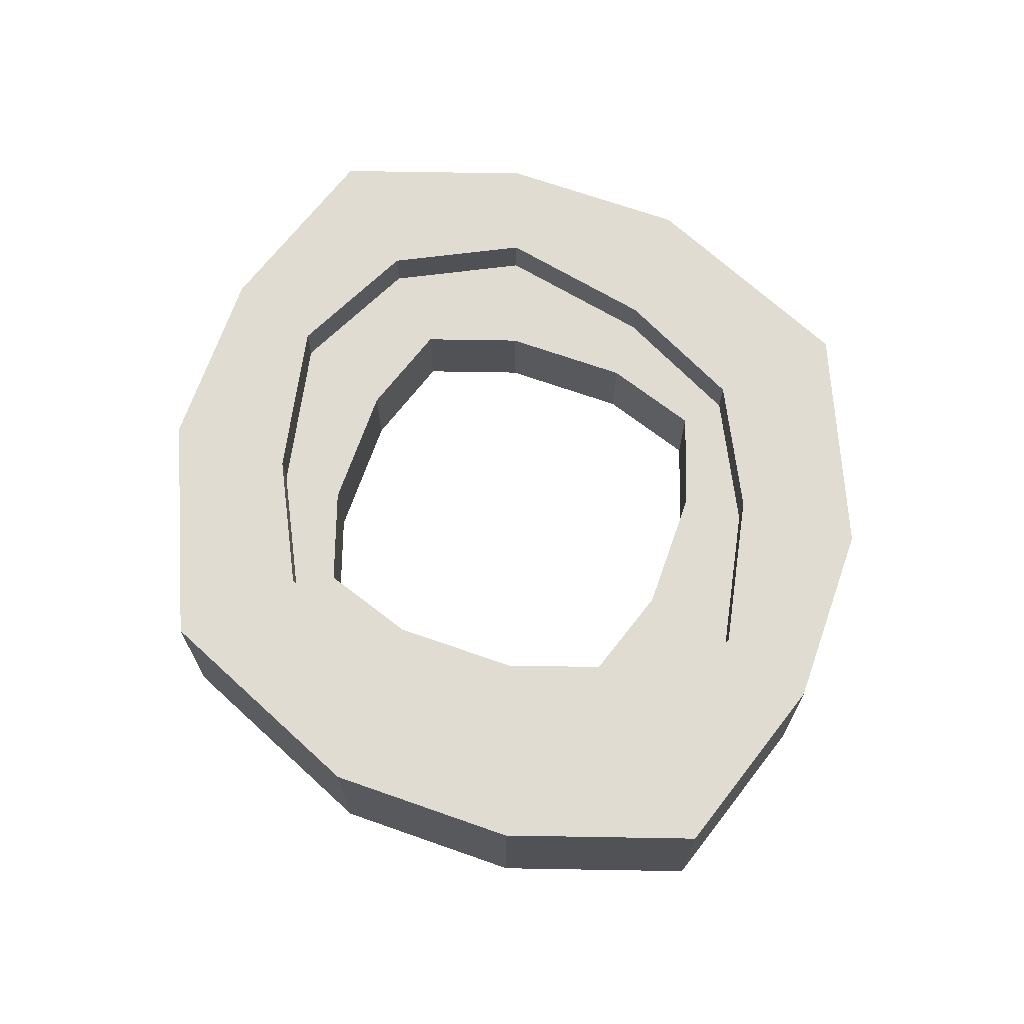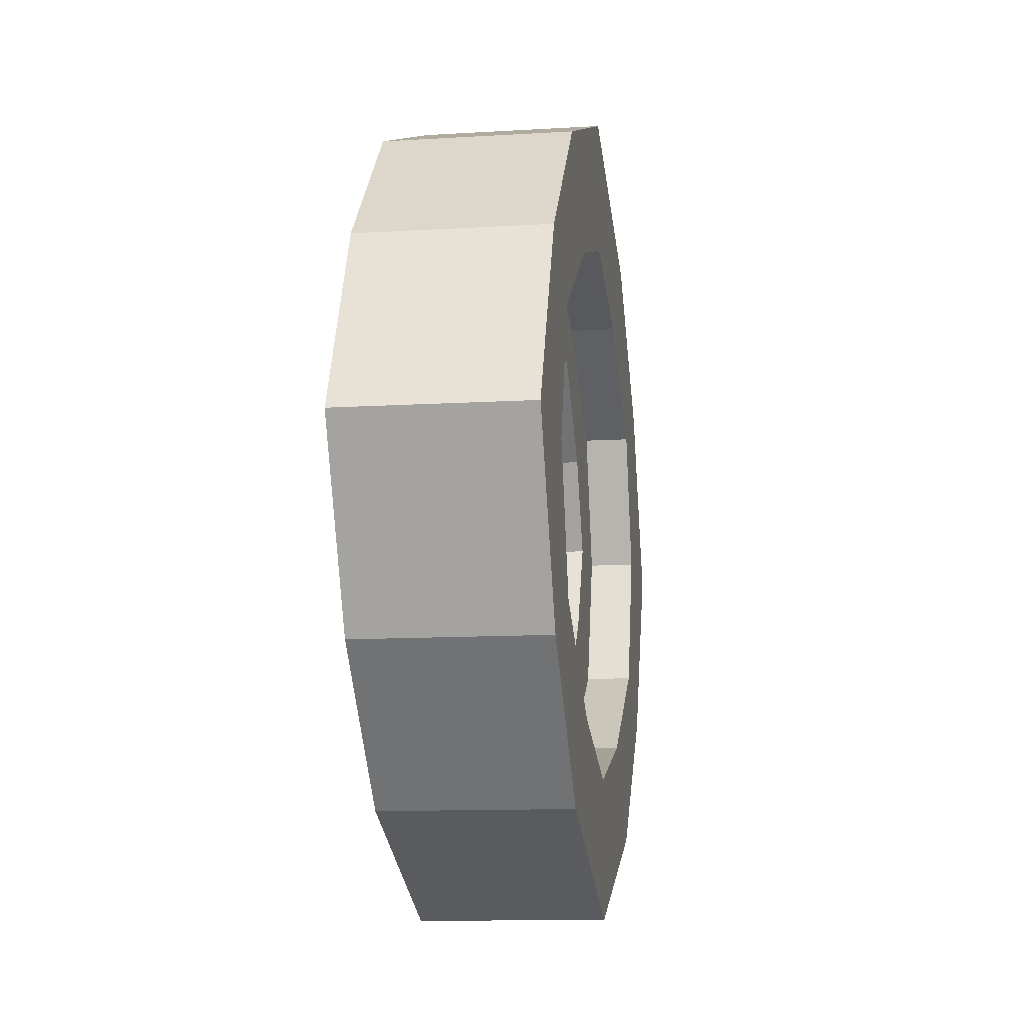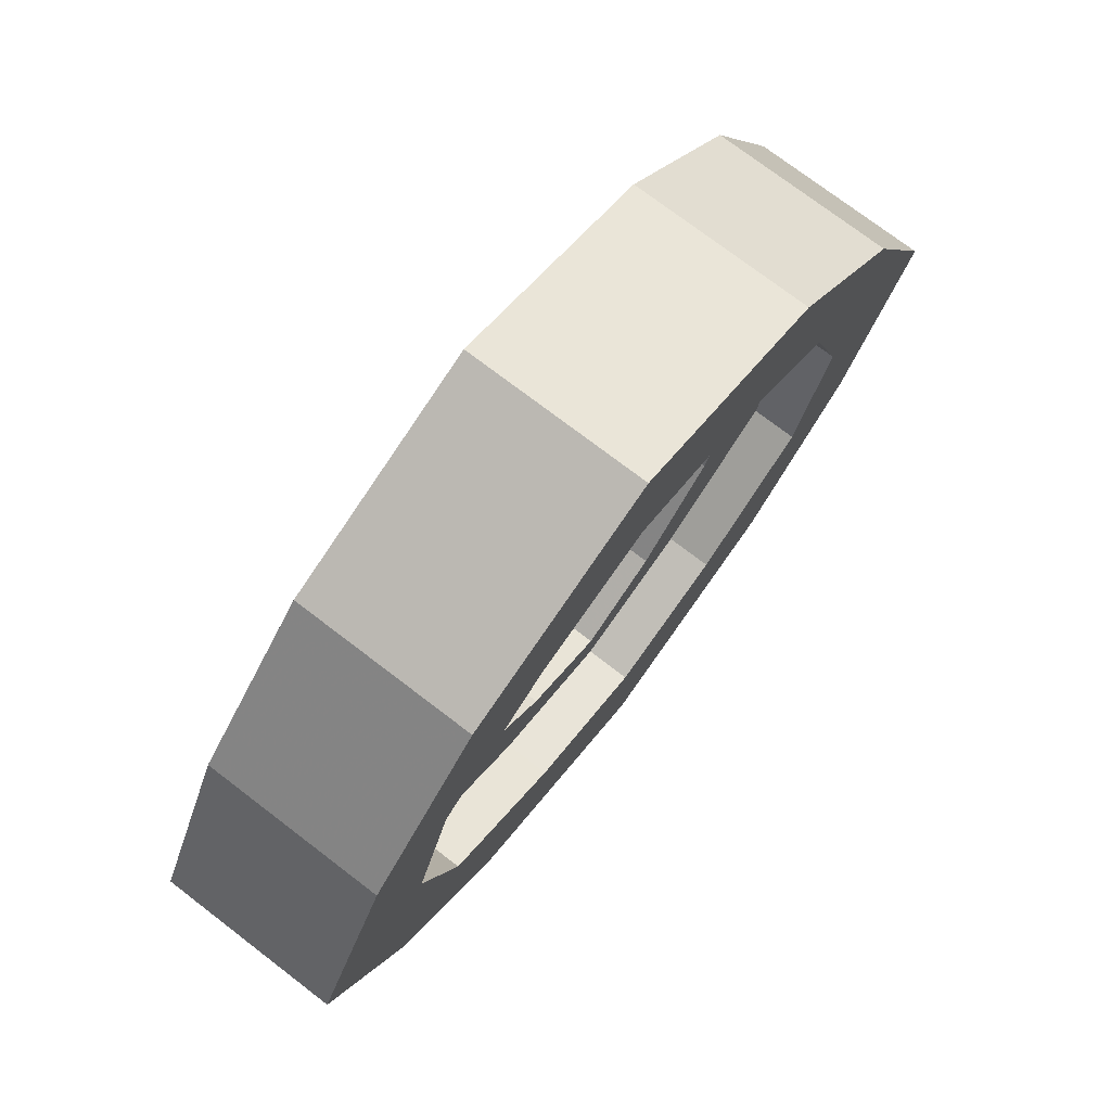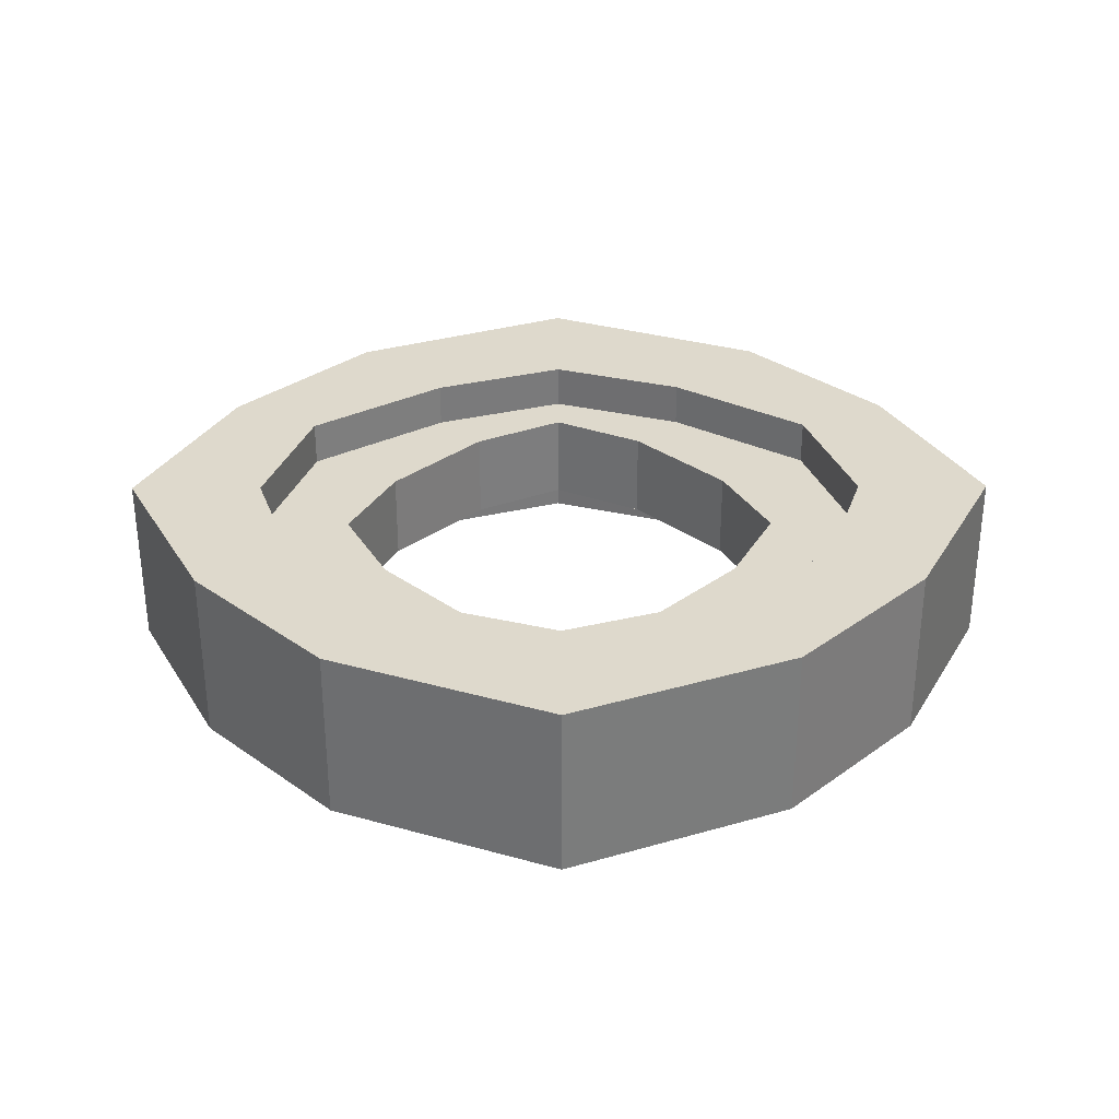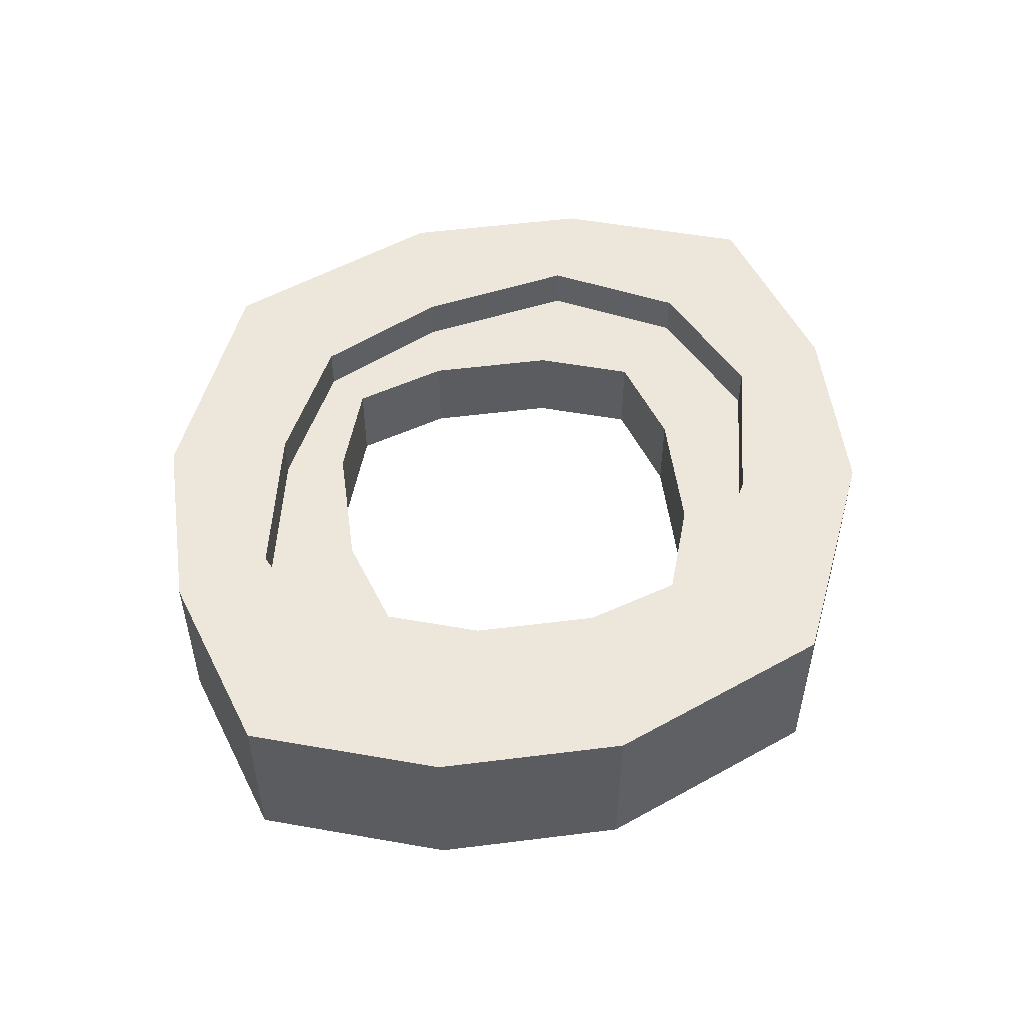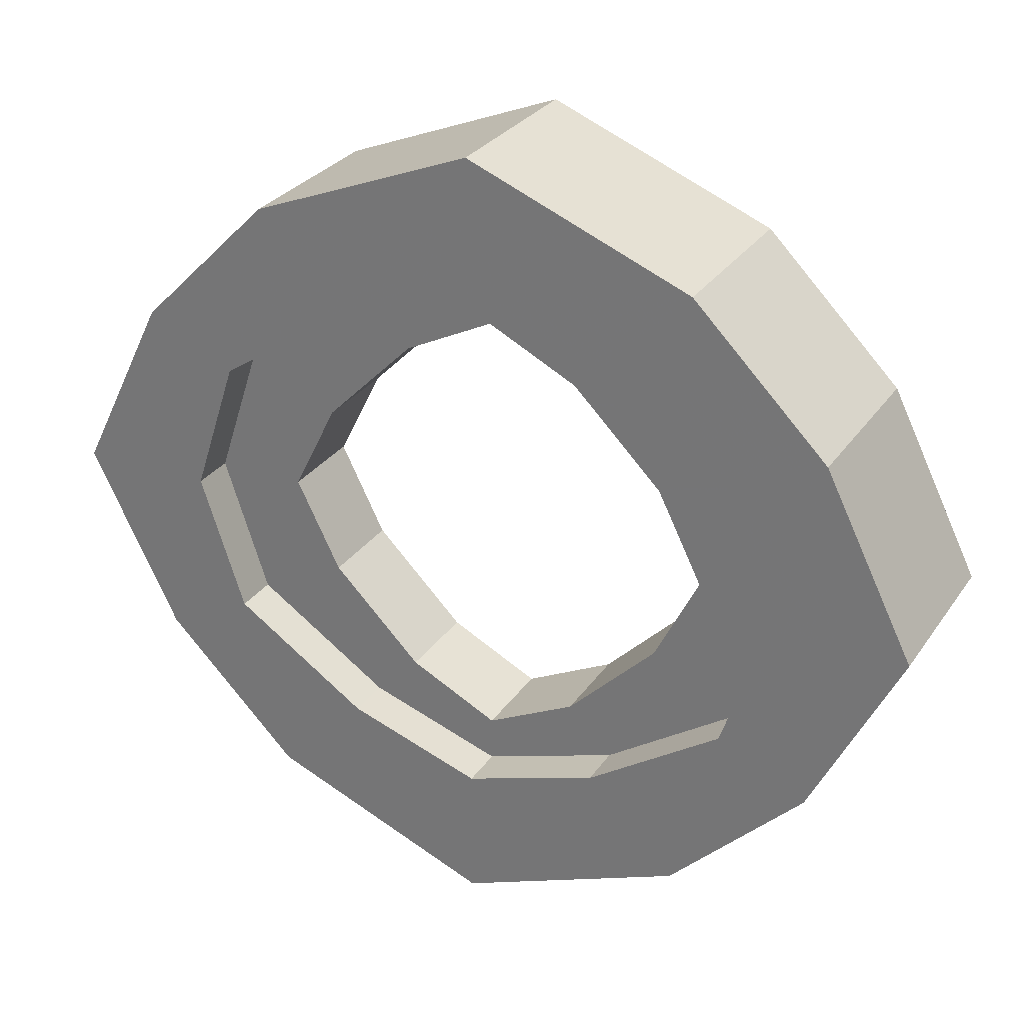
<metadata>
{"format":"obj","ext":"obj","renderer":"f3d","projection":"perspective","resolution":1024,"background":"white","views":[{"elev":69.0,"azim":64.4,"up":"+Y"},{"elev":-11.5,"azim":-81.6,"up":"+Z"},{"elev":74.5,"azim":-52.6,"up":"+Z"},{"elev":32.2,"azim":-0.3,"up":"+Y"},{"elev":52.8,"azim":127.3,"up":"+Y"},{"elev":28.8,"azim":-152.4,"up":"+Z"}]}
</metadata>
<code>
v -0.05469 -0.03125 0
v -0.04688 -0.03125 -0.02344
v -0.04688 0 -0.02344
v -0.05469 0 0
v -0.04688 -0.03125 0.02344
v -0.0625 -0.03125 0.03125
v -0.07812 -0.03125 0
v -0.0625 -0.03125 -0.03125
v -0.02344 -0.03125 -0.03906
v -0.02344 0 -0.03906
v -0.03906 0 -0.05469
v -0.0625 0 -0.03125
v -0.07812 0 0
v -0.04688 0 0.02344
v -0.02344 -0.03125 0.03906
v -0.03906 -0.03125 0.05469
v -0.03906 0 0.05469
v -0.0625 0 0.03125
v -0.03906 -0.03125 -0.05469
v 0 -0.03125 -0.04688
v 0 0 -0.04688
v 0 0 -0.07031
v 0 -0.03125 -0.07031
v 0 -0.03125 0.04688
v -0.02344 0 0.03906
v 0 0 0.04688
v 0.02344 -0.03125 0.03906
v 0.03906 -0.03125 0.05469
v 0 -0.03125 0.07031
v 0 0 0.07031
v 0.07812 0 0
v 0.0625 0 0.03125
v 0.0625 -0.03125 0.03125
v 0.07812 -0.03125 0
v 0.0625 0 -0.03125
v 0.04688 0 -0.02344
v 0.05469 0 0
v 0.04688 0 0.02344
v 0.03906 0 0.05469
v 0.04688 -0.03125 0.02344
v 0.05469 -0.03125 0
v 0.0625 -0.03125 -0.03125
v 0.03906 0 -0.05469
v 0.02344 0 -0.03906
v 0.02344 -0.03125 -0.03906
v 0.04688 -0.03125 -0.02344
v 0.02344 0 0.03906
v 0.03906 -0.03125 -0.05469
v -0.03906 -0.02344 0
v -0.03125 -0.02344 -0.01562
v -0.03125 -0.007812 -0.01562
v -0.03906 -0.007812 0
v -0.03125 -0.02344 0.01562
v -0.04688 -0.02344 0.02344
v -0.05469 -0.02344 0
v -0.04688 -0.02344 -0.02344
v -0.01562 -0.02344 -0.03125
v -0.01562 -0.007812 -0.03125
v -0.02344 -0.007812 -0.03906
v -0.04688 -0.007812 -0.02344
v -0.05469 -0.007812 0
v -0.03125 -0.007812 0.01562
v -0.01562 -0.02344 0.03125
v -0.02344 -0.02344 0.03906
v -0.02344 -0.007812 0.03906
v -0.04688 -0.007812 0.02344
v -0.02344 -0.02344 -0.03906
v 0 -0.02344 -0.03906
v 0 -0.007812 -0.03906
v 0 -0.007812 -0.04688
v 0 -0.02344 -0.04688
v 0 -0.02344 0.03906
v -0.01562 -0.007812 0.03125
v 0 -0.007812 0.03906
v 0.01562 -0.02344 0.03125
v 0.02344 -0.02344 0.03906
v 0 -0.02344 0.04688
v 0 -0.007812 0.04688
v 0.05469 -0.007812 0
v 0.04688 -0.007812 0.02344
v 0.04688 -0.02344 0.02344
v 0.05469 -0.02344 0
v 0.04688 -0.007812 -0.02344
v 0.03125 -0.007812 -0.01562
v 0.03906 -0.007812 0
v 0.03125 -0.007812 0.01562
v 0.02344 -0.007812 0.03906
v 0.03125 -0.02344 0.01562
v 0.03906 -0.02344 0
v 0.04688 -0.02344 -0.02344
v 0.02344 -0.007812 -0.03906
v 0.01562 -0.007812 -0.03125
v 0.01562 -0.02344 -0.03125
v 0.03125 -0.02344 -0.01562
v 0.01562 -0.007812 0.03125
v 0.02344 -0.02344 -0.03906
f 1 2 3
f 1 3 4
f 1 4 5
f 1 7 2
f 2 7 8
f 2 9 10
f 2 10 3
f 3 12 4
f 4 12 13
f 4 14 5
f 5 14 15
f 7 13 8
f 8 13 12
f 9 20 21
f 9 21 10
f 24 15 25
f 24 25 26
f 24 26 27
f 14 25 15
f 31 32 33
f 31 33 34
f 31 37 32
f 32 37 38
f 33 40 34
f 34 40 41
f 36 44 45
f 36 45 46
f 36 46 37
f 37 46 41
f 37 41 38
f 38 41 40
f 38 40 47
f 47 40 27
f 47 27 26
f 20 45 44
f 20 44 21
f 49 50 51
f 49 51 52
f 49 52 53
f 49 55 50
f 50 55 56
f 50 57 58
f 50 58 51
f 51 60 52
f 52 60 61
f 52 62 53
f 53 62 63
f 55 61 56
f 56 61 60
f 57 68 69
f 57 69 58
f 72 63 73
f 72 73 74
f 72 74 75
f 62 73 63
f 79 80 81
f 79 81 82
f 79 85 80
f 80 85 86
f 81 88 82
f 82 88 89
f 84 92 93
f 84 93 94
f 84 94 85
f 85 94 89
f 85 89 86
f 86 89 88
f 86 88 95
f 95 88 75
f 95 75 74
f 68 93 92
f 68 92 69
f 1 5 6
f 1 6 7
f 2 8 9
f 3 10 11
f 3 11 12
f 4 13 14
f 5 15 16
f 5 16 6
f 6 16 17
f 6 17 18
f 6 18 7
f 7 18 13
f 8 12 19
f 8 19 9
f 9 19 20
f 10 21 22
f 10 22 11
f 11 22 23
f 11 23 19
f 11 19 12
f 24 27 28
f 24 28 29
f 24 29 15
f 15 29 16
f 16 29 30
f 16 30 17
f 17 30 26
f 17 26 25
f 17 25 18
f 18 25 14
f 18 14 13
f 31 34 35
f 31 35 36
f 31 36 37
f 32 38 39
f 32 39 28
f 32 28 33
f 33 28 27
f 33 27 40
f 34 41 42
f 34 42 35
f 35 42 43
f 35 43 44
f 35 44 36
f 38 47 39
f 39 47 30
f 39 30 29
f 39 29 28
f 22 43 48
f 22 48 23
f 23 48 45
f 23 45 20
f 23 20 19
f 42 48 43
f 48 42 46
f 48 46 45
f 47 26 30
f 21 44 43
f 21 43 22
f 41 46 42
f 49 53 54
f 49 54 55
f 50 56 57
f 51 58 59
f 51 59 60
f 52 61 62
f 53 63 64
f 53 64 54
f 54 64 65
f 54 65 66
f 54 66 55
f 55 66 61
f 56 60 67
f 56 67 57
f 57 67 68
f 58 69 70
f 58 70 59
f 59 70 71
f 59 71 67
f 59 67 60
f 72 75 76
f 72 76 77
f 72 77 63
f 63 77 64
f 64 77 78
f 64 78 65
f 65 78 74
f 65 74 73
f 65 73 66
f 66 73 62
f 66 62 61
f 79 82 83
f 79 83 84
f 79 84 85
f 80 86 87
f 80 87 76
f 80 76 81
f 81 76 75
f 81 75 88
f 82 89 90
f 82 90 83
f 83 90 91
f 83 91 92
f 83 92 84
f 86 95 87
f 87 95 78
f 87 78 77
f 87 77 76
f 70 91 96
f 70 96 71
f 71 96 93
f 71 93 68
f 71 68 67
f 90 96 91
f 96 90 94
f 96 94 93
f 95 74 78
f 69 92 91
f 69 91 70
f 89 94 90

</code>
